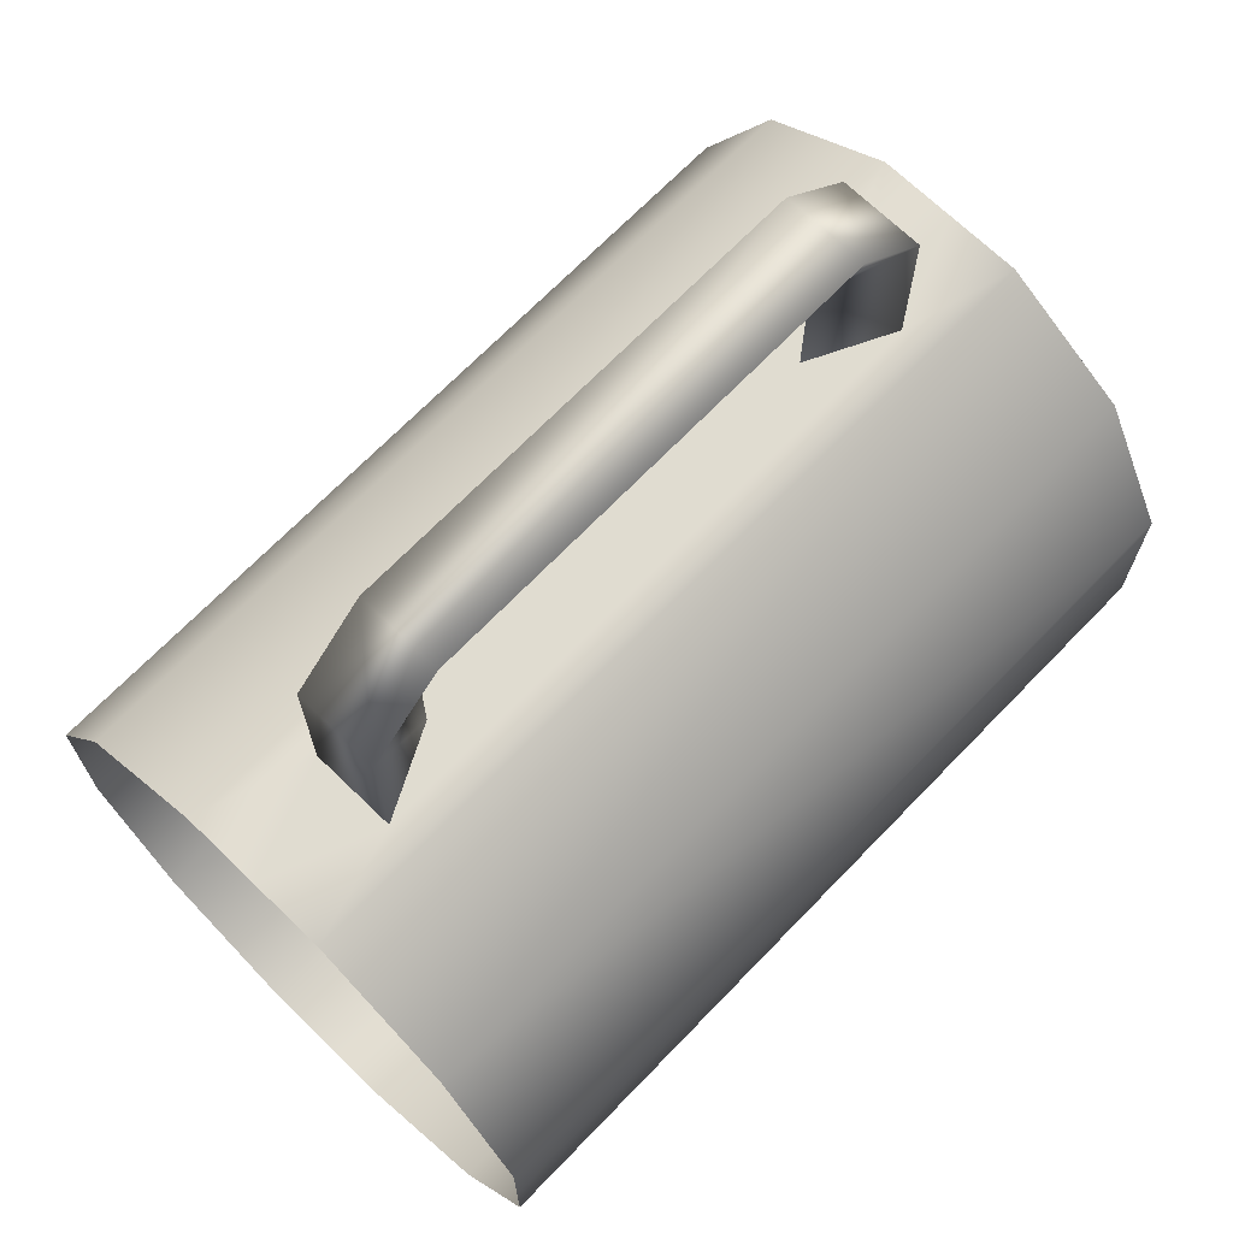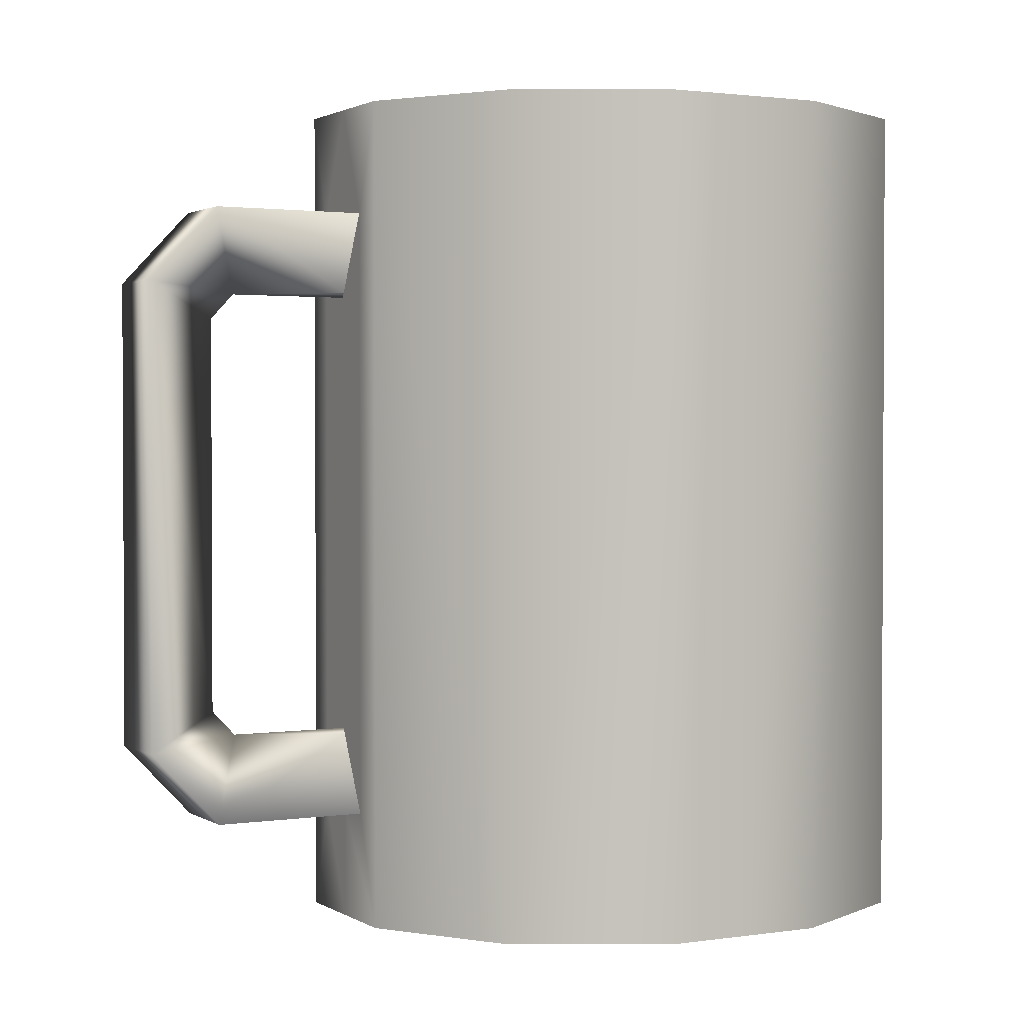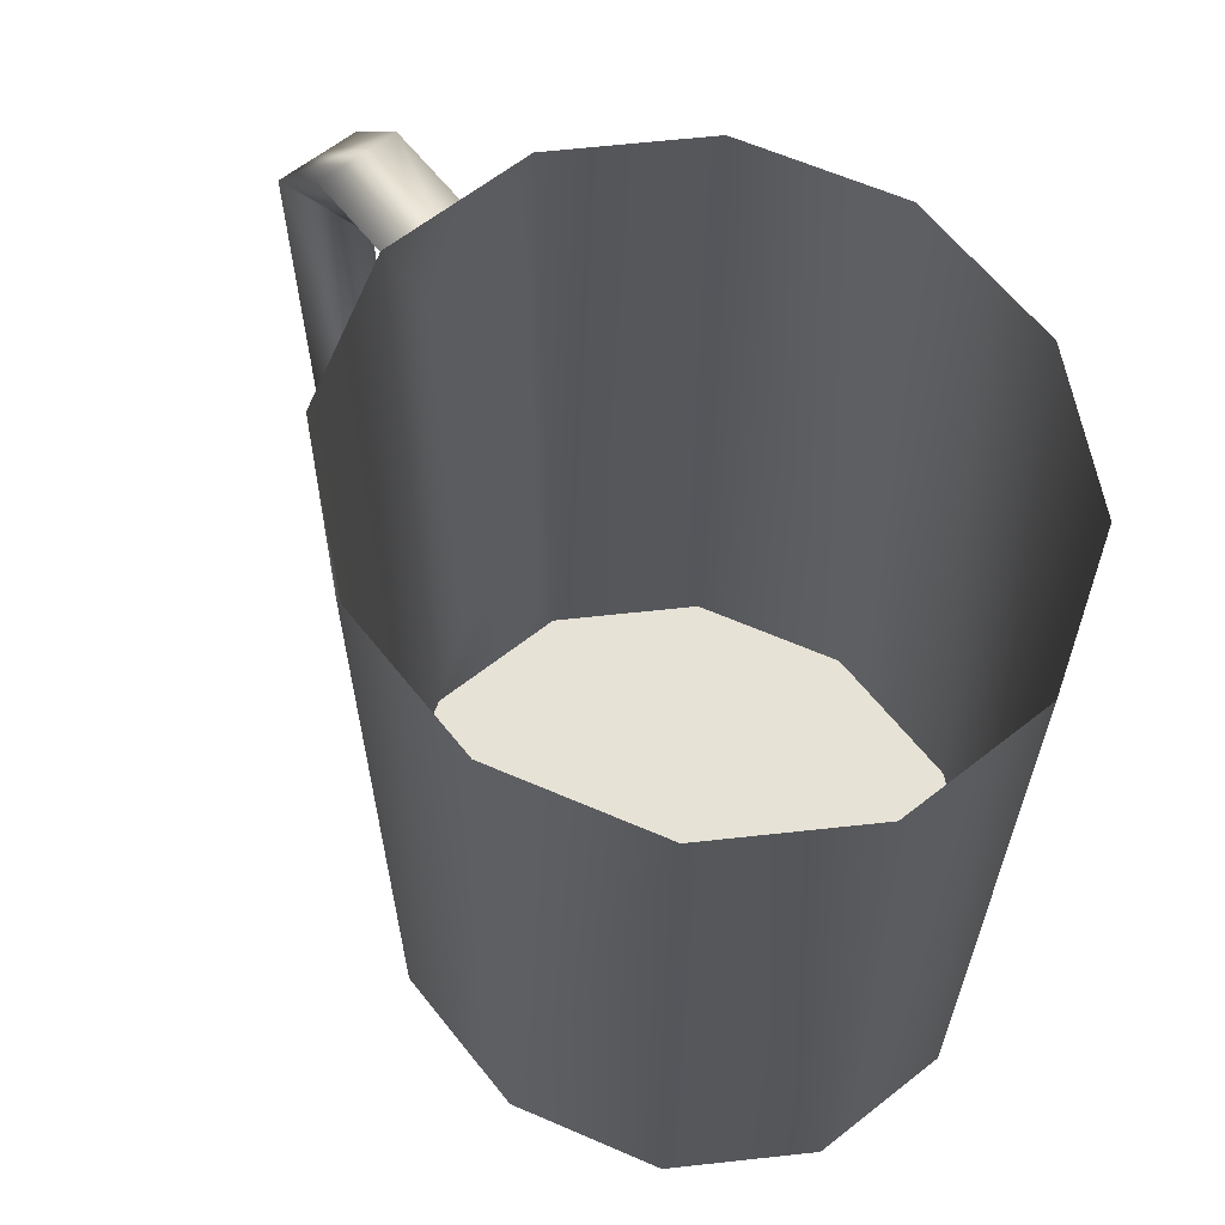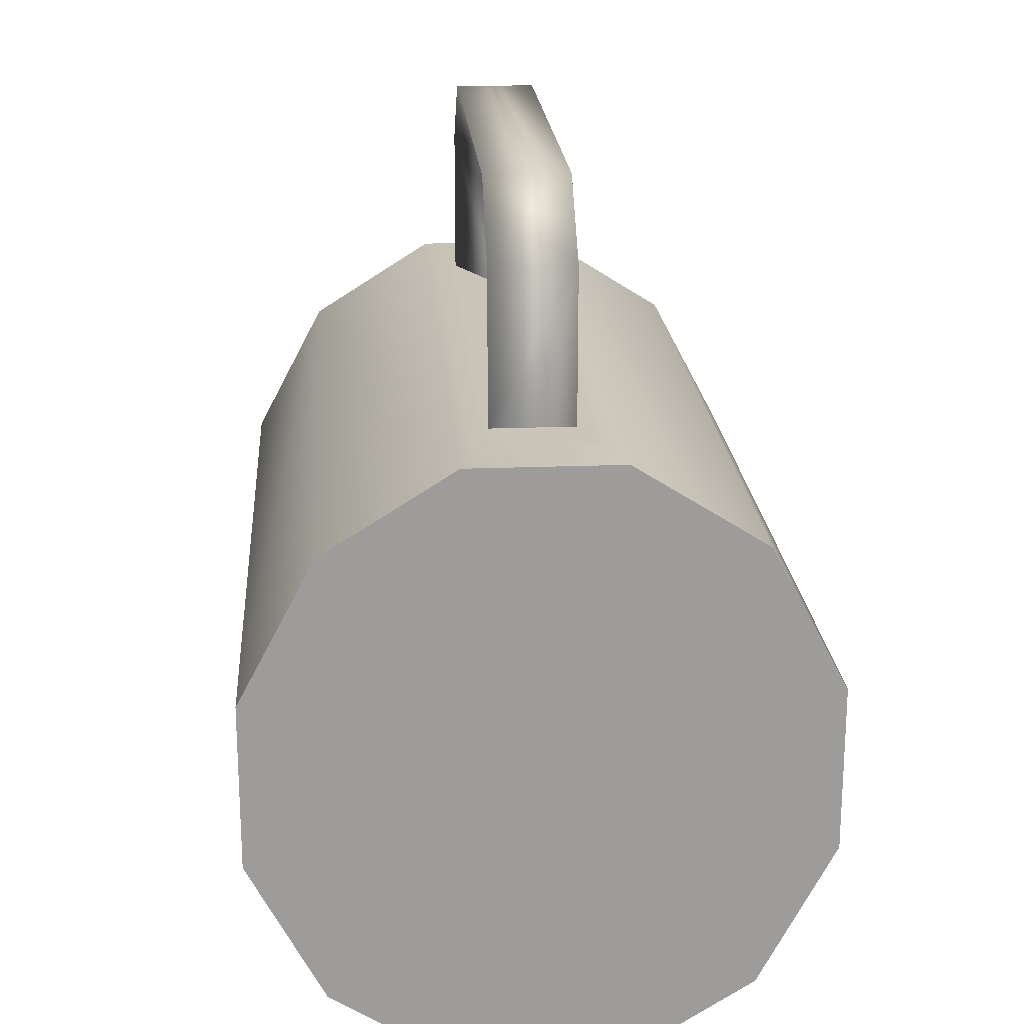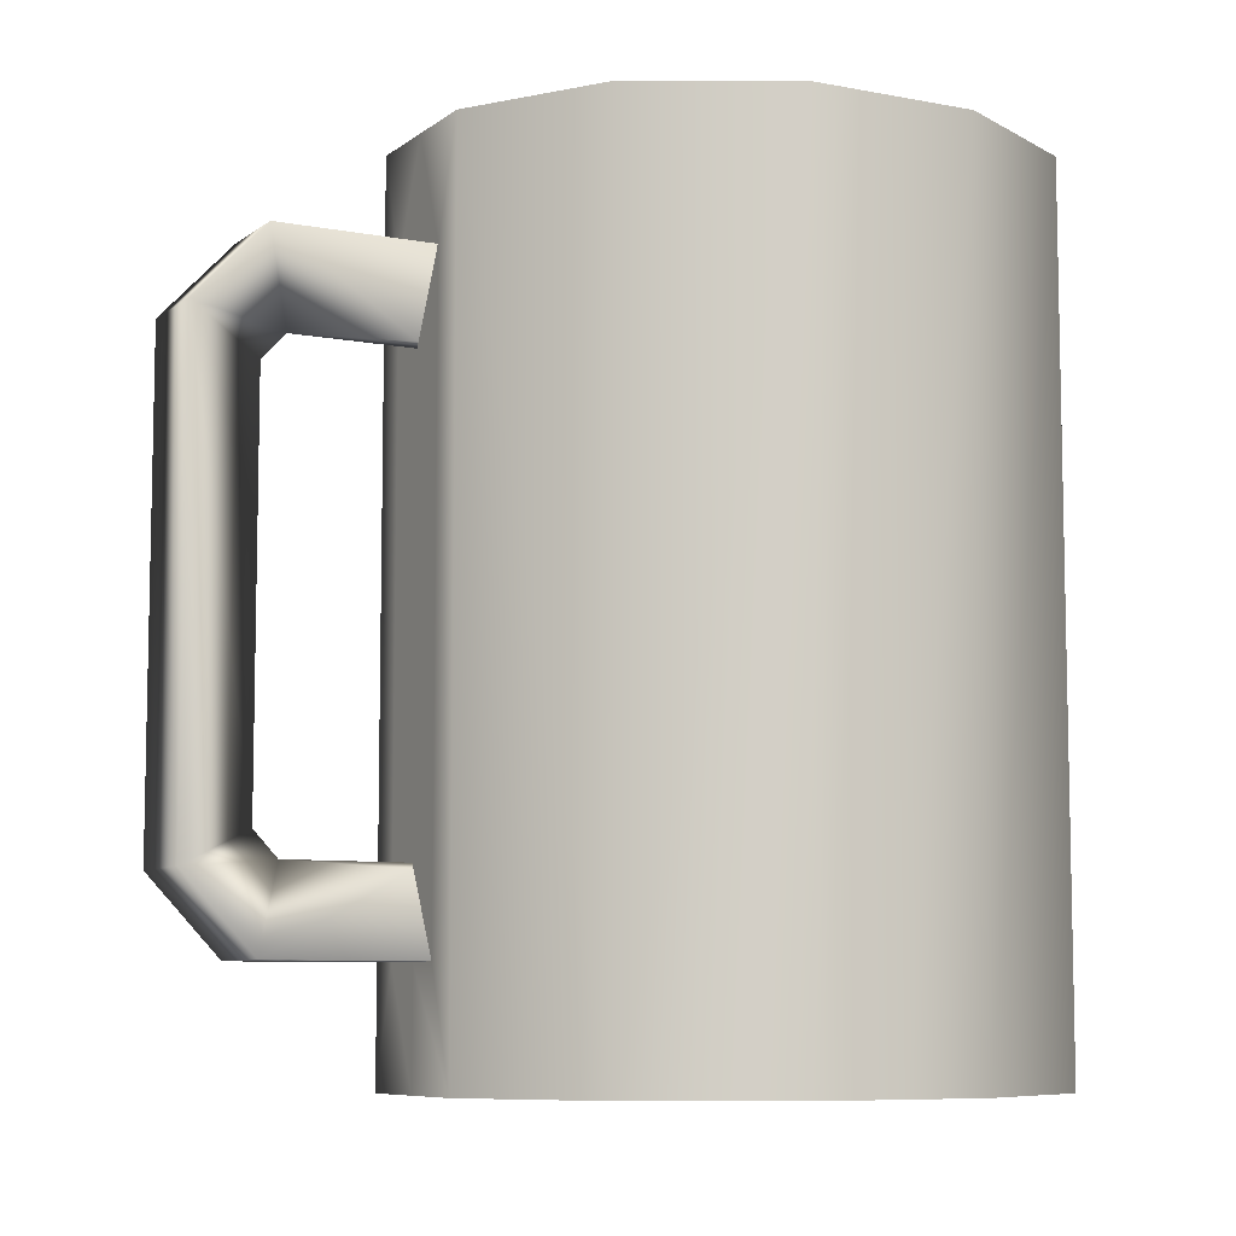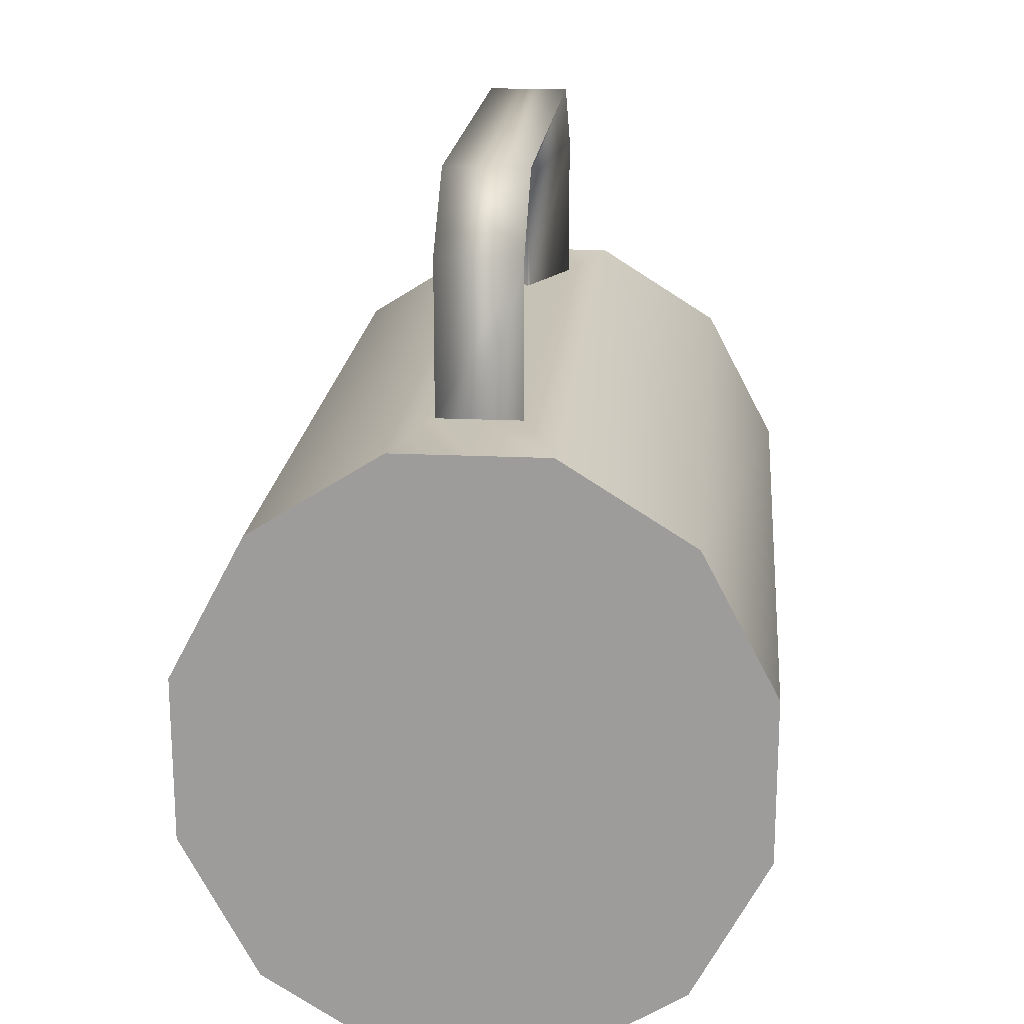
<metadata>
{"format":"obj","ext":"obj","renderer":"f3d","projection":"perspective","resolution":1024,"background":"white","views":[{"elev":69.5,"azim":44.1,"up":"+Y"},{"elev":1.7,"azim":-117.9,"up":"+Z"},{"elev":63.2,"azim":-38.5,"up":"+Z"},{"elev":20.3,"azim":175.9,"up":"+Y"},{"elev":-7.8,"azim":-118.1,"up":"+Z"},{"elev":19.1,"azim":-174.8,"up":"+Y"}]}
</metadata>
<code>
v -0.1586 -0.3103 0.3229
v -0.05853 -0.3732 -0.3129
v -0.05853 -0.3732 0.3229
v -0.1586 -0.3103 -0.3129
v -0.05853 -0.3732 0.3229
v -0.05853 -0.3732 -0.3129
v -0.1586 -0.3103 0.3229
v -0.1586 -0.3103 -0.3129
v -0.000776 -0.3732 -0.3129
v -0.000776 -0.3732 -0.3129
v -0.2163 -0.2012 -0.3129
v -0.2163 -0.2012 -0.3129
v -0.1586 -0.3103 -0.3129
v -0.000776 -0.3732 -0.3129
v -0.05853 -0.3732 -0.3129
v -0.05853 -0.3732 -0.3129
v -0.000776 -0.3732 -0.3129
v -0.1586 -0.3103 -0.3129
v -0.000776 -0.3732 0.3229
v -0.000776 -0.3732 0.3229
v -0.2163 -0.2012 0.3229
v -0.2163 -0.2012 0.3229
v -0.000776 -0.1382 -0.3129
v -0.2163 -0.2012 -0.3129
v -0.2163 -0.2012 -0.3129
v -0.000776 -0.1382 -0.3129
v 0.05698 -0.3732 -0.3129
v 0.05698 -0.3732 -0.3129
v -0.2163 -0.1382 -0.3129
v -0.2163 -0.1382 -0.3129
v -0.2163 -0.1382 -0.3129
v -0.2163 -0.1382 -0.3129
v 0.05698 -0.3732 -0.3129
v 0.05698 -0.3732 -0.3129
v 0.05698 -0.3732 0.3229
v 0.05698 -0.3732 0.3229
v -0.2163 -0.1382 0.3229
v -0.2163 -0.1382 0.3229
v -0.2163 -0.07523 -0.3129
v -0.2163 -0.07523 -0.3129
v 0.157 -0.3103 -0.3129
v 0.157 -0.3103 -0.3129
v 0.157 -0.3103 -0.3129
v 0.157 -0.3103 -0.3129
v -0.2163 -0.07523 -0.3129
v -0.2163 -0.07523 -0.3129
v -0.000776 0.0968 -0.3129
v -0.000776 0.0968 -0.3129
v 0.2148 -0.2012 -0.3129
v 0.2148 -0.2012 -0.3129
v 0.157 -0.3103 0.3229
v 0.157 -0.3103 0.3229
v -0.2163 -0.07523 0.3229
v -0.2163 -0.07523 0.3229
v -0.1586 0.03384 -0.3129
v -0.1586 0.03384 -0.3129
v 0.2148 -0.1382 -0.3129
v 0.2148 -0.1382 -0.3129
v 0.2148 -0.2012 0.3229
v 0.2148 -0.2012 -0.3129
v 0.2148 -0.2012 -0.3129
v 0.2148 -0.2012 0.3229
v -0.1586 0.03384 -0.3129
v -0.1586 0.03384 -0.3129
v -0.05853 0.0968 -0.3129
v -0.05853 0.0968 -0.3129
v 0.2148 -0.07523 -0.3129
v 0.2148 -0.07523 -0.3129
v 0.2148 -0.1382 0.3229
v 0.2148 -0.1382 -0.3129
v 0.2148 -0.1382 -0.3129
v 0.2148 -0.1382 0.3229
v -0.1586 0.03384 0.3229
v -0.1586 0.03384 0.3229
v -0.05853 0.0968 0.3229
v -0.05853 0.0968 -0.3129
v -0.05853 0.0968 -0.3129
v -0.05853 0.0968 0.3229
v -0.000776 0.0968 -0.228
v -0.000776 0.0968 -0.3129
v -0.000776 0.0968 -0.3129
v -0.000776 0.0968 -0.228
v 0.157 0.03384 -0.3129
v 0.157 0.03384 -0.3129
v 0.2148 -0.07523 0.3229
v 0.2148 -0.07523 -0.3129
v 0.2148 -0.07523 -0.3129
v 0.2148 -0.07523 0.3229
v -0.03051 0.0968 0.2397
v -0.03051 0.0968 0.2397
v -0.03051 0.0968 -0.228
v -0.03051 0.0968 -0.228
v 0.03312 0.0968 -0.228
v 0.03312 0.0968 -0.228
v 0.05698 0.0968 -0.3129
v 0.05698 0.0968 -0.3129
v 0.157 0.03384 0.3229
v 0.157 0.03384 -0.3129
v 0.157 0.03384 -0.3129
v 0.157 0.03384 0.3229
v -0.000776 0.0968 0.3229
v -0.000776 0.0968 0.3229
v -0.03051 0.2139 -0.228
v -0.000776 0.0968 -0.228
v -0.03051 0.0968 -0.228
v -0.000776 0.0968 -0.1684
v -0.000776 0.0968 -0.1684
v 0.05698 0.0968 -0.3129
v 0.05698 0.0968 -0.3129
v 0.03312 0.0968 -0.228
v 0.001305 0.0968 -0.1642
v 0.001305 0.0968 -0.1642
v -0.000776 0.0968 0.2397
v -0.000776 0.0968 0.2397
v -0.000776 0.0968 -0.1684
v 0.05698 0.0968 0.3229
v 0.05698 0.0968 0.3229
v 0.03312 0.2139 -0.228
v 0.001305 0.1891 -0.1642
v 0.001305 0.0968 -0.1642
v 0.03312 0.0968 0.2397
v 0.03312 0.0968 0.2397
v -0.000776 0.0968 0.2397
v 0.03312 0.2139 0.2397
v -0.03051 0.0968 0.2397
v -0.000776 0.0968 0.1801
v -0.000776 0.0968 0.1801
v 0.001305 0.0968 0.176
v 0.001305 0.0968 0.176
v 0.03312 0.267 -0.1716
v 0.03312 0.0968 0.2397
v -0.03051 0.2139 0.2397
v -0.000776 0.0968 0.1801
v -0.03051 0.267 -0.1716
v 0.001305 0.0968 0.176
v -0.03051 0.267 0.1834
v 0.001305 0.1891 0.176
v 0.001305 0.2069 -0.1452
v 0.03312 0.267 0.1834
v 0.001305 0.2069 0.157
v -0.03051 0.0968 -0.228
v -0.000776 0.0968 -0.228
v -0.03051 0.2139 -0.228
v 0.03312 0.0968 -0.228
v -0.000776 0.0968 -0.1684
v 0.03312 0.2139 -0.228
v 0.001305 0.0968 -0.1642
v 0.001305 0.1891 -0.1642
v -0.03051 0.0968 0.2397
v 0.03312 0.2139 0.2397
v -0.000776 0.0968 0.2397
v 0.03312 0.267 -0.1716
v 0.03312 0.0968 0.2397
v -0.03051 0.2139 0.2397
v -0.000776 0.0968 0.1801
v -0.03051 0.267 -0.1716
v 0.001305 0.0968 0.176
v -0.03051 0.267 0.1834
v 0.001305 0.1891 0.176
v 0.001305 0.2069 -0.1452
v 0.03312 0.267 0.1834
v 0.001305 0.2069 0.157
f 1 2 3
f 2 1 4
f 5 6 7
f 8 7 6
f 9 3 2
f 6 5 10
f 1 11 4
f 8 12 7
f 13 14 15
f 16 17 18
f 3 9 19
f 20 10 5
f 11 1 21
f 22 7 12
f 23 13 24
f 25 18 26
f 14 13 23
f 26 18 17
f 27 19 9
f 10 20 28
f 21 29 11
f 12 30 22
f 23 24 31
f 32 25 26
f 23 33 14
f 17 34 26
f 19 27 35
f 36 28 20
f 29 21 37
f 38 22 30
f 39 23 31
f 32 26 40
f 33 23 41
f 42 26 34
f 43 35 27
f 28 36 44
f 37 45 29
f 30 46 38
f 23 39 47
f 48 40 26
f 41 23 49
f 50 26 42
f 35 43 51
f 52 44 36
f 45 37 53
f 54 38 46
f 47 39 55
f 56 40 48
f 47 57 23
f 26 58 48
f 49 23 57
f 58 26 50
f 59 43 60
f 61 44 62
f 43 59 51
f 52 62 44
f 53 63 45
f 46 64 54
f 47 55 65
f 66 56 48
f 57 47 67
f 68 48 58
f 69 60 70
f 71 61 72
f 60 69 59
f 62 72 61
f 63 53 73
f 74 54 64
f 63 75 76
f 77 78 64
f 76 79 80
f 81 82 77
f 67 47 83
f 84 48 68
f 85 70 86
f 87 71 88
f 70 85 69
f 72 88 71
f 75 63 73
f 74 64 78
f 75 89 76
f 77 90 78
f 79 76 91
f 92 77 82
f 93 80 79
f 82 81 94
f 83 47 95
f 96 48 84
f 97 86 98
f 99 87 100
f 86 97 85
f 88 100 87
f 101 89 75
f 78 90 102
f 91 76 89
f 90 77 92
f 103 104 105
f 91 106 79
f 82 107 92
f 93 108 80
f 81 109 94
f 104 103 110
f 79 111 93
f 94 112 82
f 108 97 98
f 99 100 109
f 89 101 113
f 114 102 90
f 89 106 91
f 92 107 90
f 115 103 105
f 111 79 106
f 107 82 112
f 108 93 116
f 117 94 109
f 110 103 118
f 110 119 120
f 111 121 93
f 94 122 112
f 97 108 116
f 117 109 100
f 101 121 113
f 114 122 102
f 123 124 125
f 89 113 126
f 127 114 90
f 106 89 126
f 127 90 107
f 103 115 119
f 119 115 120
f 128 111 106
f 107 112 129
f 121 116 93
f 94 117 122
f 103 130 118
f 119 110 118
f 121 111 128
f 129 112 122
f 116 121 101
f 102 122 117
f 124 123 131
f 128 113 121
f 122 114 129
f 125 124 132
f 113 128 126
f 127 129 114
f 132 133 125
f 128 106 126
f 127 107 129
f 119 134 103
f 130 103 134
f 130 119 118
f 135 124 131
f 124 136 132
f 133 137 135
f 137 133 132
f 134 119 138
f 134 139 130
f 119 130 138
f 124 135 137
f 136 124 139
f 136 137 132
f 138 136 134
f 139 134 136
f 139 138 130
f 137 139 124
f 137 136 140
f 136 138 140
f 138 139 140
f 139 137 140
f 141 142 143
f 144 143 142
f 141 143 145
f 146 143 144
f 147 148 144
f 149 150 151
f 148 145 143
f 147 145 148
f 146 152 143
f 146 144 148
f 153 151 150
f 154 150 149
f 149 155 154
f 143 156 148
f 156 143 152
f 146 148 152
f 153 150 157
f 154 158 150
f 157 159 155
f 154 155 159
f 160 148 156
f 152 161 156
f 160 152 148
f 159 157 150
f 161 150 158
f 154 159 158
f 156 158 160
f 158 156 161
f 152 160 161
f 150 161 159
f 162 158 159
f 162 160 158
f 162 161 160
f 162 159 161

</code>
